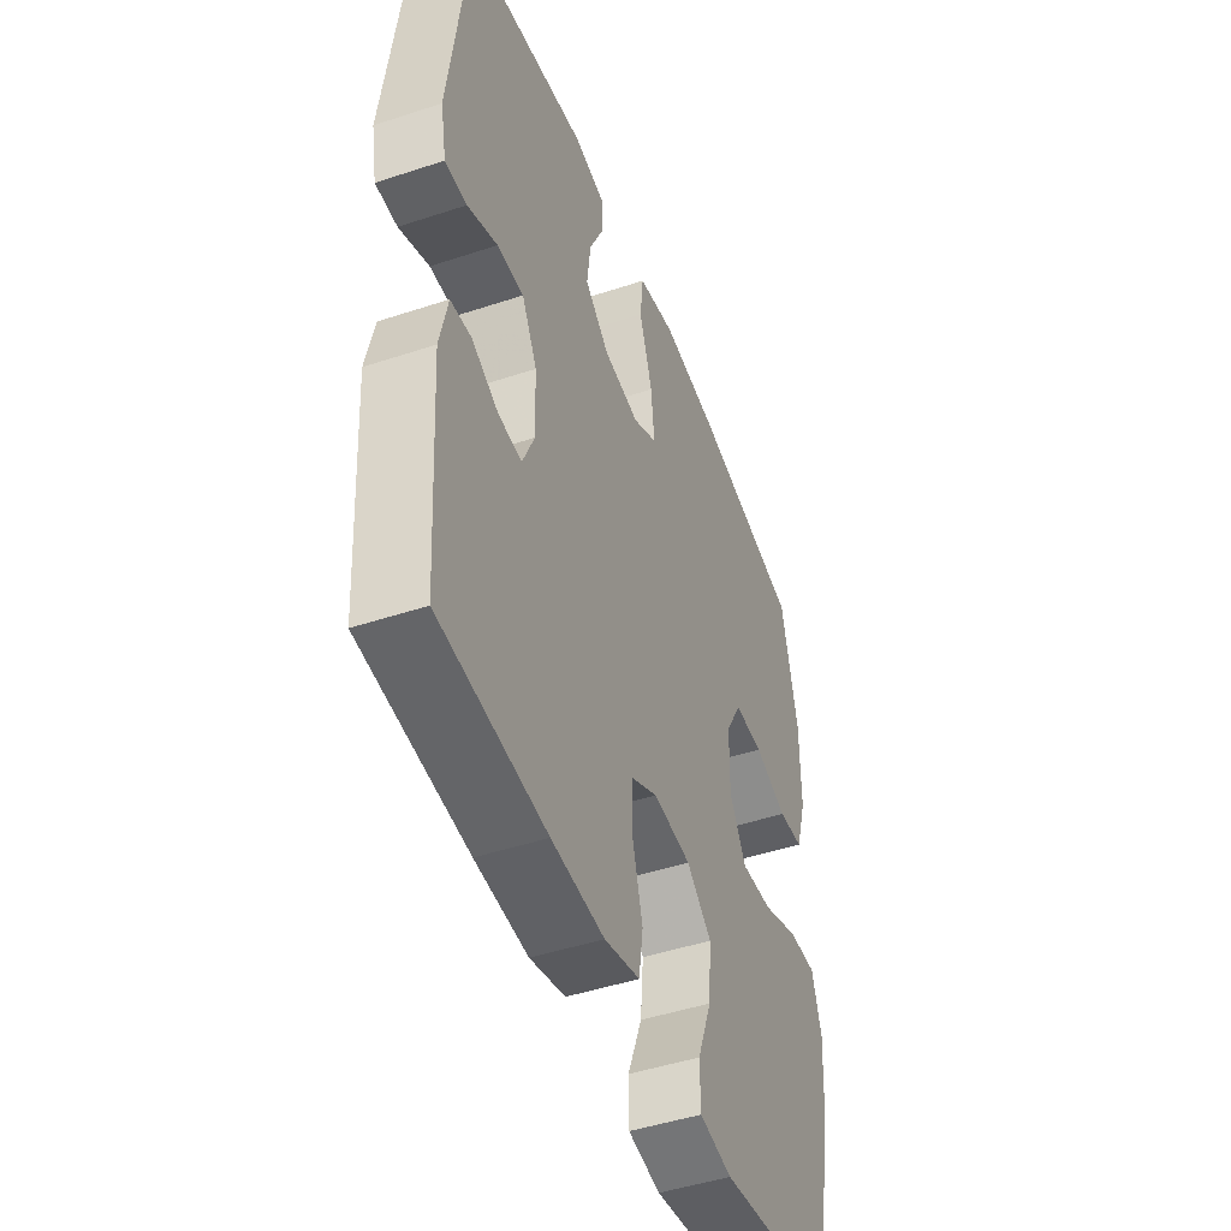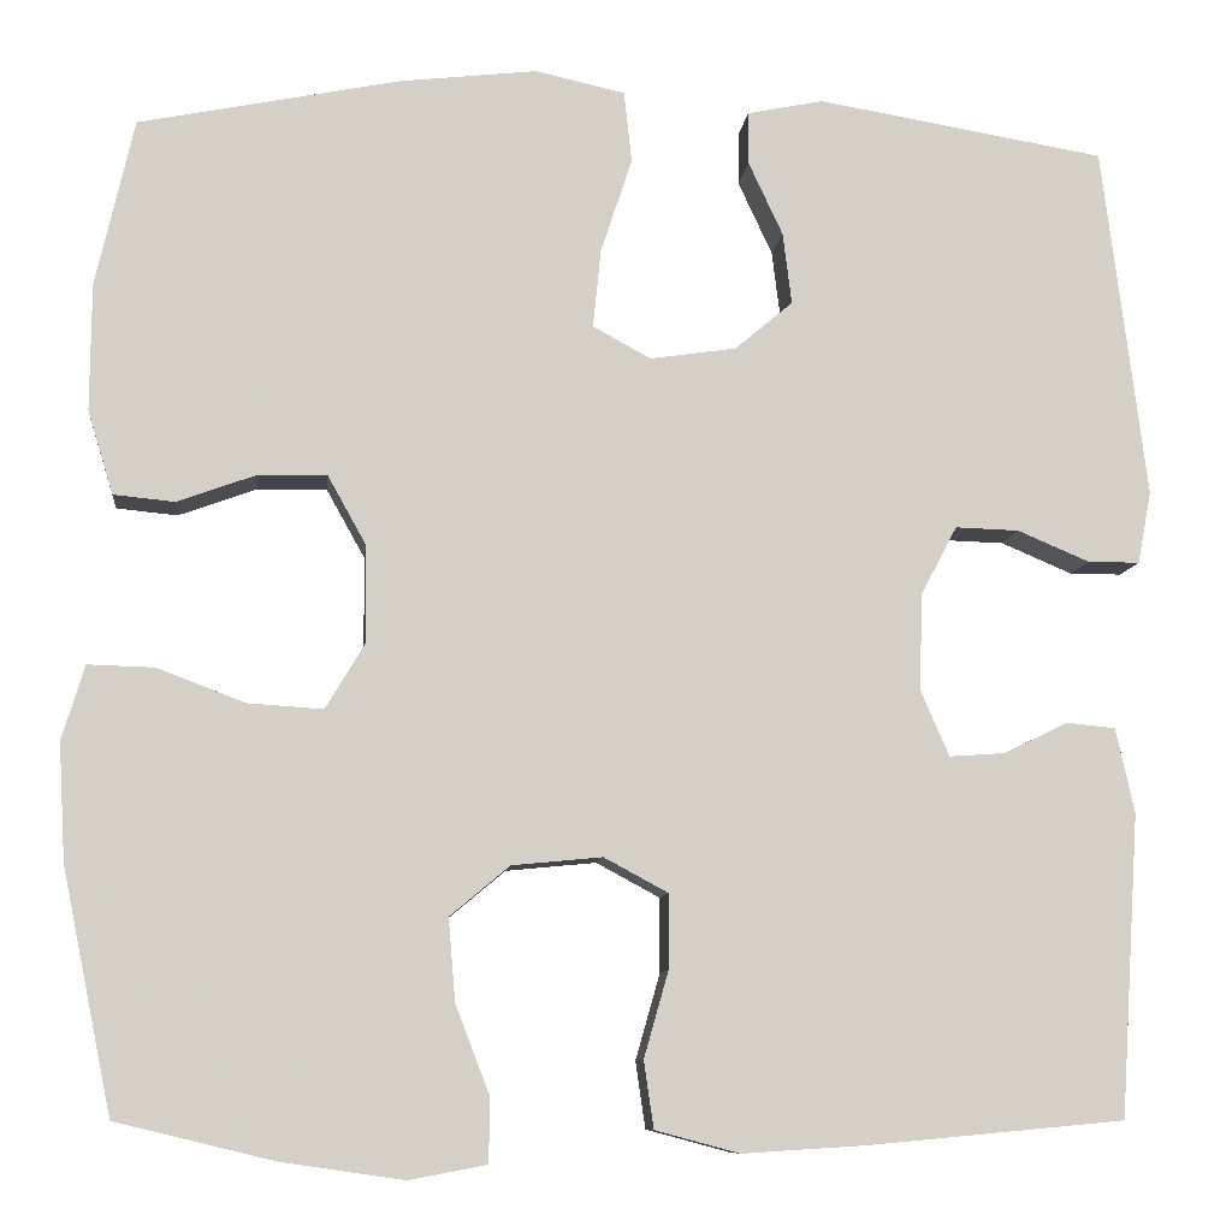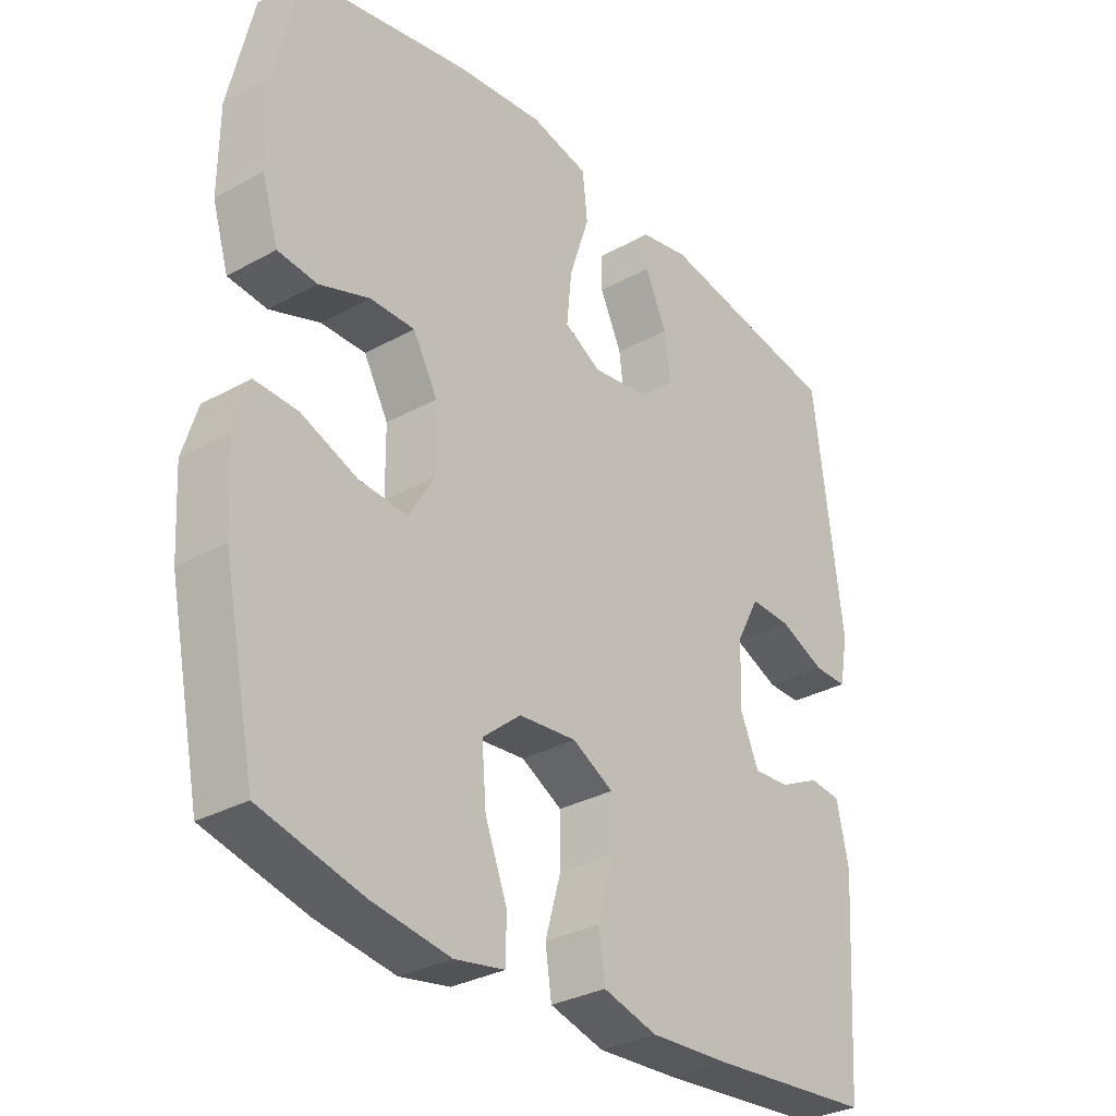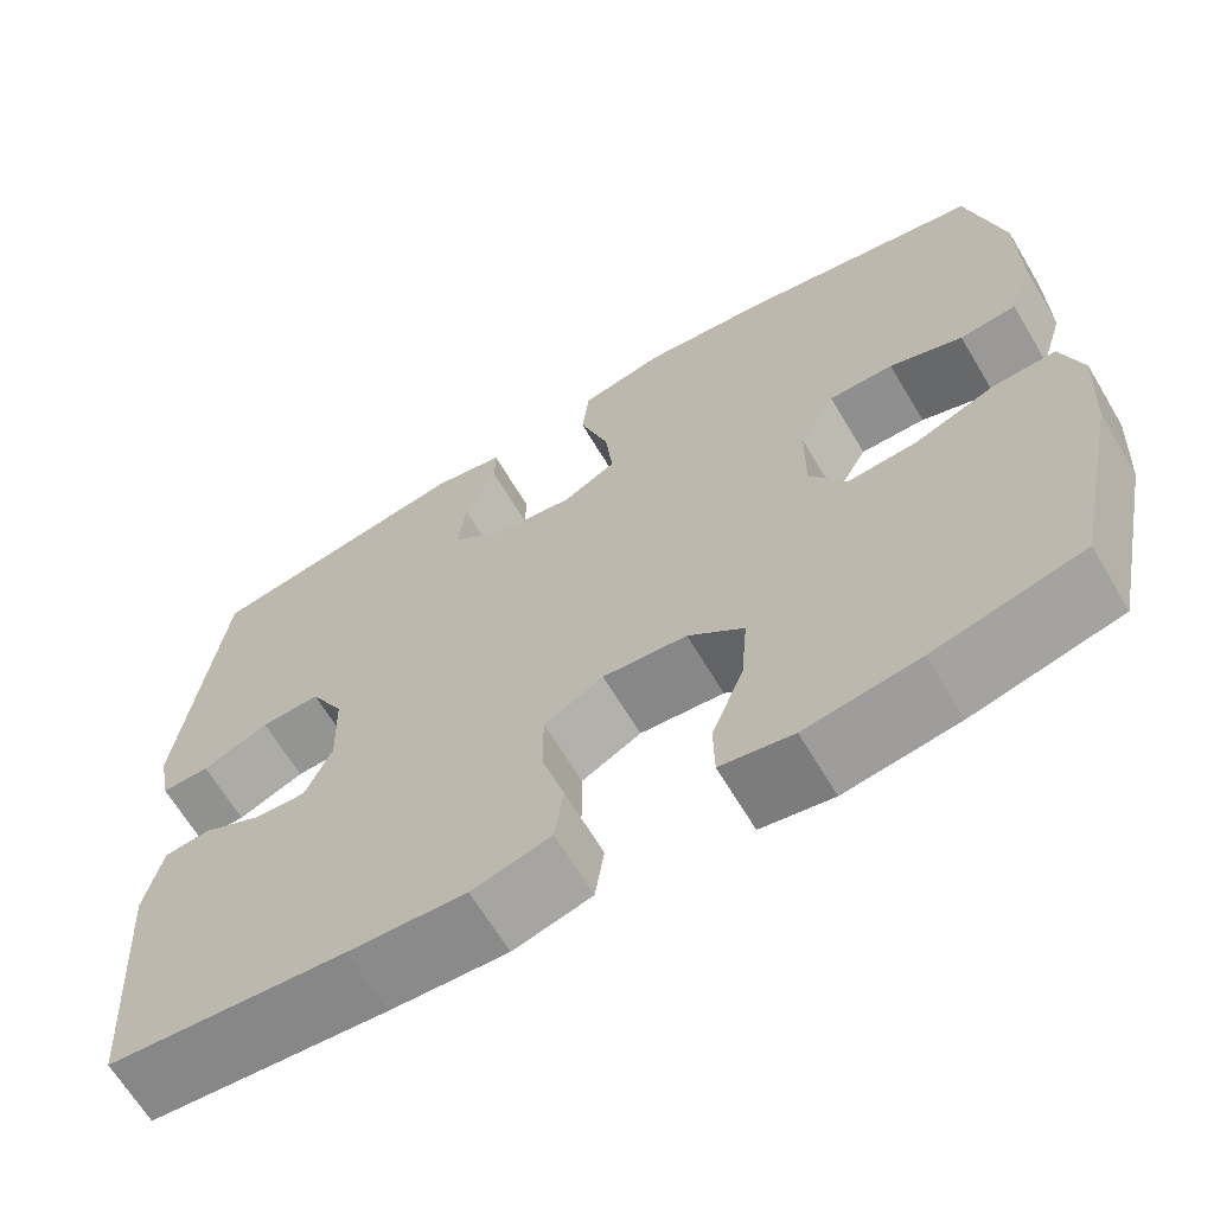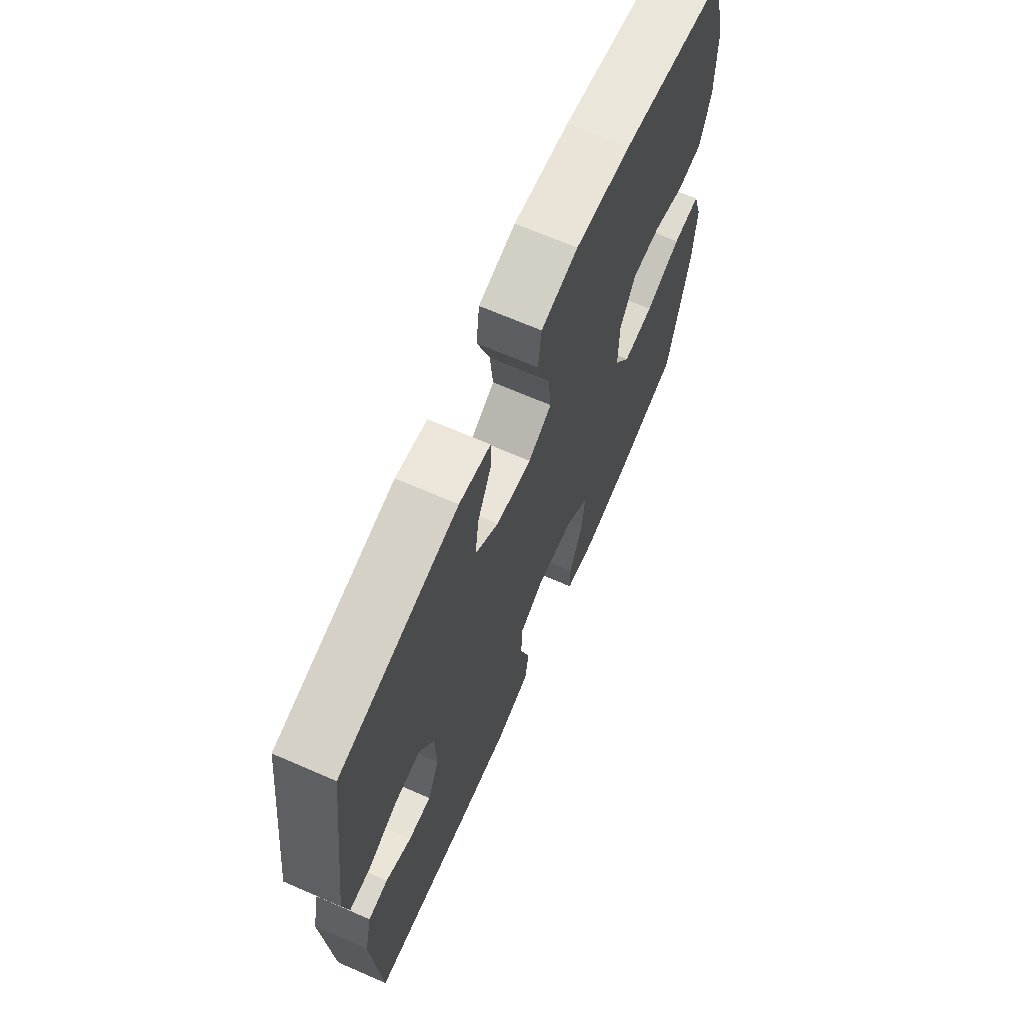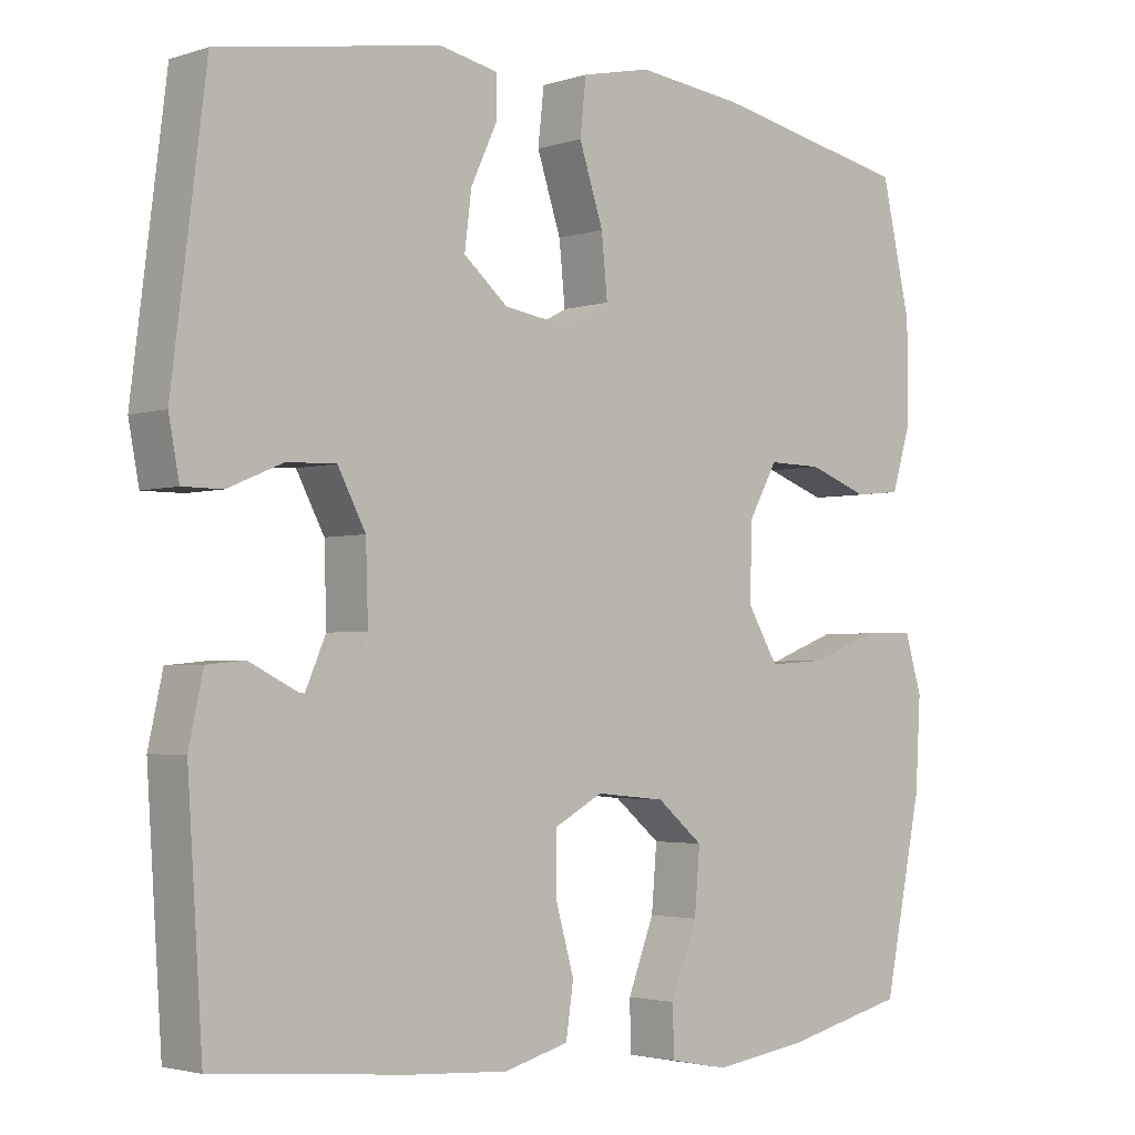
<metadata>
{"format":"obj","ext":"obj","renderer":"f3d","projection":"perspective","resolution":1024,"background":"white","views":[{"elev":-46.8,"azim":-69.4,"up":"+Z"},{"elev":-9.3,"azim":173.7,"up":"+Z"},{"elev":-31.5,"azim":128.0,"up":"+Z"},{"elev":-65.9,"azim":30.8,"up":"+Z"},{"elev":68.2,"azim":-66.5,"up":"+Z"},{"elev":-2.8,"azim":-42.2,"up":"+Z"}]}
</metadata>
<code>
v -0.5 0.07 0.5
v -0.206 0.07 0.549
v -0.128 0.07 0.533
v -0.128 0.07 0.479
v -0.163 0.07 0.404
v -0.172 0.07 0.331
v -0.113 0.07 0.281
v -0.025 0.07 0.268
v 0.034 0.07 0.3
v 0.026 0.07 0.38
v -0.006 0.07 0.477
v 0.002 0.07 0.55
v 0.094 0.07 0.57
v 0.233 0.07 0.554
v 0.5 0.07 0.5
v 0.539 0.07 0.329
v 0.54 0.07 0.199
v 0.514 0.07 0.114
v 0.452 0.07 0.108
v 0.372 0.07 0.137
v 0.301 0.07 0.138
v 0.262 0.07 0.068
v 0.261 0.07 -0.031
v 0.301 0.07 -0.098
v 0.378 0.07 -0.093
v 0.467 0.07 -0.059
v 0.535 0.07 -0.057
v 0.558 0.07 -0.133
v 0.551 0.07 -0.253
v 0.5 0.07 -0.5
v 0.338 0.07 -0.539
v 0.214 0.07 -0.557
v 0.135 0.07 -0.542
v 0.134 0.07 -0.477
v 0.169 0.07 -0.386
v 0.176 0.07 -0.302
v 0.115 0.07 -0.251
v 0.023 0.07 -0.242
v -0.042 0.07 -0.277
v -0.042 0.07 -0.353
v -0.017 0.07 -0.441
v -0.027 0.07 -0.509
v -0.113 0.07 -0.532
v -0.241 0.07 -0.524
v -0.5 0.07 -0.5
v -0.52 0.07 -0.193
v -0.501 0.07 -0.106
v -0.451 0.07 -0.101
v -0.386 0.07 -0.133
v -0.329 0.07 -0.137
v -0.3 0.07 -0.07
v -0.303 0.07 0.029
v -0.34 0.07 0.099
v -0.405 0.07 0.097
v -0.478 0.07 0.066
v -0.531 0.07 0.066
v -0.545 0.07 0.14
v -0.5 0 0.5
v -0.206 0 0.549
v -0.128 0 0.533
v -0.128 0 0.479
v -0.163 0 0.404
v -0.172 0 0.331
v -0.113 0 0.281
v -0.025 0 0.268
v 0.034 0 0.3
v 0.026 0 0.38
v -0.006 0 0.477
v 0.002 0 0.55
v 0.094 0 0.57
v 0.233 0 0.554
v 0.5 0 0.5
v 0.539 0 0.329
v 0.54 0 0.199
v 0.514 0 0.114
v 0.452 0 0.108
v 0.372 0 0.137
v 0.301 0 0.138
v 0.262 0 0.068
v 0.261 0 -0.031
v 0.301 0 -0.098
v 0.378 0 -0.093
v 0.467 0 -0.059
v 0.535 0 -0.057
v 0.558 0 -0.133
v 0.551 0 -0.253
v 0.5 0 -0.5
v 0.338 0 -0.539
v 0.214 0 -0.557
v 0.135 0 -0.542
v 0.134 0 -0.477
v 0.169 0 -0.386
v 0.176 0 -0.302
v 0.115 0 -0.251
v 0.023 0 -0.242
v -0.042 0 -0.277
v -0.042 0 -0.353
v -0.017 0 -0.441
v -0.027 0 -0.509
v -0.113 0 -0.532
v -0.241 0 -0.524
v -0.5 0 -0.5
v -0.52 0 -0.193
v -0.501 0 -0.106
v -0.451 0 -0.101
v -0.386 0 -0.133
v -0.329 0 -0.137
v -0.3 0 -0.07
v -0.303 0 0.029
v -0.34 0 0.099
v -0.405 0 0.097
v -0.478 0 0.066
v -0.531 0 0.066
v -0.545 0 0.14
f 54 55 56 57
f 53 54 57 1
f 52 53 1 2
f 51 52 2 3
f 46 47 48 49
f 46 49 50
f 45 46 50
f 44 45 50
f 43 44 50 51
f 40 41 42 43
f 39 40 43 51
f 32 33 34 35
f 32 35 36
f 31 32 36
f 30 31 36
f 29 30 36 37
f 25 26 27 28
f 24 25 28 29
f 17 18 19 20
f 17 20 21
f 16 17 21
f 15 16 21
f 14 15 21 22
f 10 11 12 13
f 9 10 13 14
f 3 4 5
f 51 3 5
f 51 5 6
f 38 39 51 6
f 24 29 37 38
f 23 24 38
f 9 14 22 23
f 8 9 23 38
f 7 8 38
f 6 7 38
f 114 113 112 111
f 58 114 111 110
f 59 58 110 109
f 60 59 109 108
f 106 105 104 103
f 107 106 103
f 107 103 102
f 107 102 101
f 108 107 101 100
f 100 99 98 97
f 108 100 97 96
f 92 91 90 89
f 93 92 89
f 93 89 88
f 93 88 87
f 94 93 87 86
f 85 84 83 82
f 86 85 82 81
f 77 76 75 74
f 78 77 74
f 78 74 73
f 78 73 72
f 79 78 72 71
f 70 69 68 67
f 71 70 67 66
f 62 61 60
f 62 60 108
f 63 62 108
f 63 108 96 95
f 95 94 86 81
f 95 81 80
f 80 79 71 66
f 95 80 66 65
f 95 65 64
f 95 64 63
f 1 58 59 2
f 2 59 60 3
f 3 60 61 4
f 4 61 62 5
f 5 62 63 6
f 6 63 64 7
f 7 64 65 8
f 8 65 66 9
f 9 66 67 10
f 10 67 68 11
f 11 68 69 12
f 12 69 70 13
f 13 70 71 14
f 14 71 72 15
f 15 72 73 16
f 16 73 74 17
f 17 74 75 18
f 18 75 76 19
f 19 76 77 20
f 20 77 78 21
f 21 78 79 22
f 22 79 80 23
f 23 80 81 24
f 24 81 82 25
f 25 82 83 26
f 26 83 84 27
f 27 84 85 28
f 28 85 86 29
f 29 86 87 30
f 30 87 88 31
f 31 88 89 32
f 32 89 90 33
f 33 90 91 34
f 34 91 92 35
f 35 92 93 36
f 36 93 94 37
f 37 94 95 38
f 38 95 96 39
f 39 96 97 40
f 40 97 98 41
f 41 98 99 42
f 42 99 100 43
f 43 100 101 44
f 44 101 102 45
f 45 102 103 46
f 46 103 104 47
f 47 104 105 48
f 48 105 106 49
f 49 106 107 50
f 50 107 108 51
f 51 108 109 52
f 52 109 110 53
f 53 110 111 54
f 54 111 112 55
f 55 112 113 56
f 56 113 114 57
f 57 114 58 1

</code>
